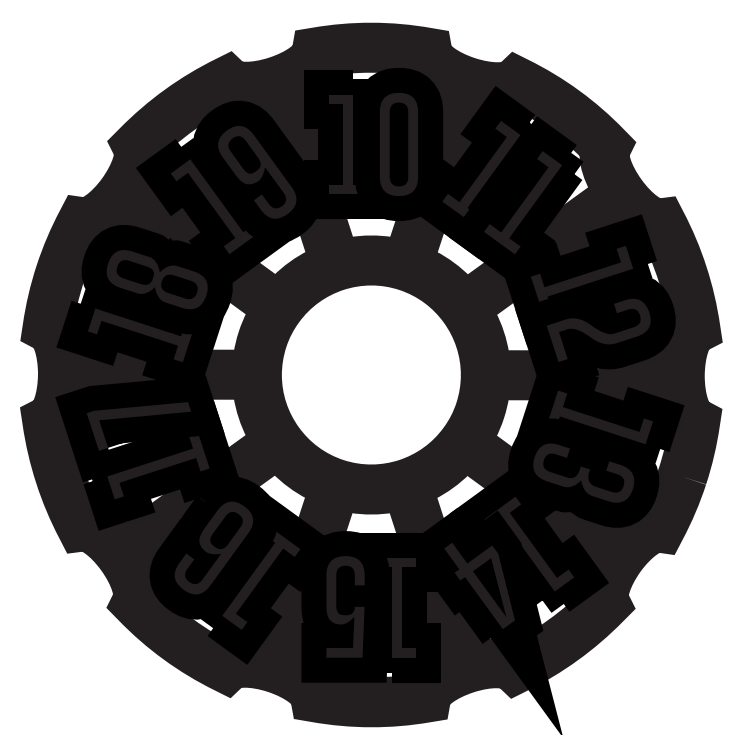
<metadata>
{"format":"dxf","ext":"dxf","renderer":"ezdxf+matplotlib","layout":"modelspace","background":"white","min_lineweight":24,"dpi":150}
</metadata>
<code>
0
SECTION
2
ENTITIES
0
SPLINE
8
Small Ridges
210
0
220
0
230
1
70
    11
71
     3
72
   101
73
    97
74
     0
42
1e-10
43
1e-10
12
1
22
0
32
0
13
1
23
0
33
0
40
0
40
0
40
0
40
0
40
1
40
1
40
1
40
2
40
2
40
2
40
3
40
3
40
3
40
4
40
4
40
4
40
5
40
5
40
5
40
6
40
6
40
6
40
7
40
7
40
7
40
8
40
8
40
8
40
9
40
9
40
9
40
10
40
10
40
10
40
11
40
11
40
11
40
12
40
12
40
12
40
13
40
13
40
13
40
14
40
14
40
14
40
15
40
15
40
15
40
16
40
16
40
16
40
17
40
17
40
17
40
18
40
18
40
18
40
19
40
19
40
19
40
20
40
20
40
20
40
21
40
21
40
21
40
22
40
22
40
22
40
23
40
23
40
23
40
24
40
24
40
24
40
25
40
25
40
25
40
26
40
26
40
26
40
27
40
27
40
27
40
28
40
28
40
28
40
29
40
29
40
29
40
30
40
30
40
30
40
31
40
31
40
31
40
32
40
32
40
32
40
32
10
20.51
20
-14.11
30
0
10
20.33
20
-14.66
30
0
10
20.1
20
-15.18
30
0
10
19.84
20
-15.67
30
0
10
19.55
20
-15.61
30
0
10
19.04
20
-15.97
30
0
10
18.61
20
-16.56
30
0
10
18.19
20
-17.14
30
0
10
18
20
-17.74
30
0
10
18.15
20
-18
30
0
10
17.35
20
-18.81
30
0
10
16.42
20
-19.48
30
0
10
15.41
20
-19.98
30
0
10
15.21
20
-19.76
30
0
10
14.58
20
-19.75
30
0
10
13.9
20
-19.97
30
0
10
13.21
20
-20.19
30
0
10
12.7
20
-20.57
30
0
10
12.67
20
-20.86
30
0
10
11.57
20
-21.05
30
0
10
10.43
20
-21.05
30
0
10
9.288
20
-20.85
30
0
10
9.254
20
-20.56
30
0
10
8.75
20
-20.18
30
0
10
8.069
20
-19.96
30
0
10
7.388
20
-19.74
30
0
10
6.759
20
-19.74
30
0
10
6.558
20
-19.96
30
0
10
5.519
20
-19.45
30
0
10
4.601
20
-18.77
30
0
10
3.824
20
-17.97
30
0
10
3.97
20
-17.72
30
0
10
3.786
20
-17.11
30
0
10
3.361
20
-16.53
30
0
10
2.943
20
-15.94
30
0
10
2.431
20
-15.58
30
0
10
2.138
20
-15.64
30
0
10
1.614
20
-14.64
30
0
10
1.261
20
-13.55
30
0
10
1.097
20
-12.42
30
0
10
1.365
20
-12.3
30
0
10
1.568
20
-11.7
30
0
10
1.574
20
-10.98
30
0
10
1.575
20
-10.26
30
0
10
1.375
20
-9.662
30
0
10
1.106
20
-9.541
30
0
10
1.187
20
-8.988
30
0
10
1.315
20
-8.437
30
0
10
1.494
20
-7.89
30
0
10
1.673
20
-7.344
30
0
10
1.895
20
-6.822
30
0
10
2.157
20
-6.329
30
0
10
2.445
20
-6.39
30
0
10
2.962
20
-6.024
30
0
10
3.386
20
-5.443
30
0
10
3.808
20
-4.857
30
0
10
3.997
20
-4.255
30
0
10
3.85
20
-4.002
30
0
10
4.65
20
-3.188
30
0
10
5.578
20
-2.519
30
0
10
6.591
20
-2.023
30
0
10
6.794
20
-2.241
30
0
10
7.422
20
-2.25
30
0
10
8.103
20
-2.027
30
0
10
8.792
20
-1.807
30
0
10
9.298
20
-1.427
30
0
10
9.33
20
-1.137
30
0
10
10.43
20
-0.9479
30
0
10
11.57
20
-0.946
30
0
10
12.71
20
-1.148
30
0
10
12.75
20
-1.441
30
0
10
13.25
20
-1.818
30
0
10
13.93
20
-2.041
30
0
10
14.61
20
-2.263
30
0
10
15.24
20
-2.257
30
0
10
15.44
20
-2.041
30
0
10
16.48
20
-2.552
30
0
10
17.4
20
-3.227
30
0
10
18.18
20
-4.03
30
0
10
18.03
20
-4.283
30
0
10
18.21
20
-4.889
30
0
10
18.64
20
-5.474
30
0
10
19.06
20
-6.056
30
0
10
19.57
20
-6.42
30
0
10
19.86
20
-6.364
30
0
10
20.38
20
-7.363
30
0
10
20.74
20
-8.451
30
0
10
20.9
20
-9.581
30
0
10
20.63
20
-9.697
30
0
10
20.43
20
-10.3
30
0
10
20.43
20
-11.02
30
0
10
20.42
20
-11.74
30
0
10
20.62
20
-12.34
30
0
10
20.89
20
-12.46
30
0
10
20.81
20
-13.01
30
0
10
20.68
20
-13.56
30
0
10
20.51
20
-14.11
30
0
0
INSERT
8
Small Ridges
2
block 2
10
0
20
0
30
0
0
INSERT
8
Numbers
2
block 3
10
0
20
0
30
0
0
ENDSEC
0
EOF

</code>
